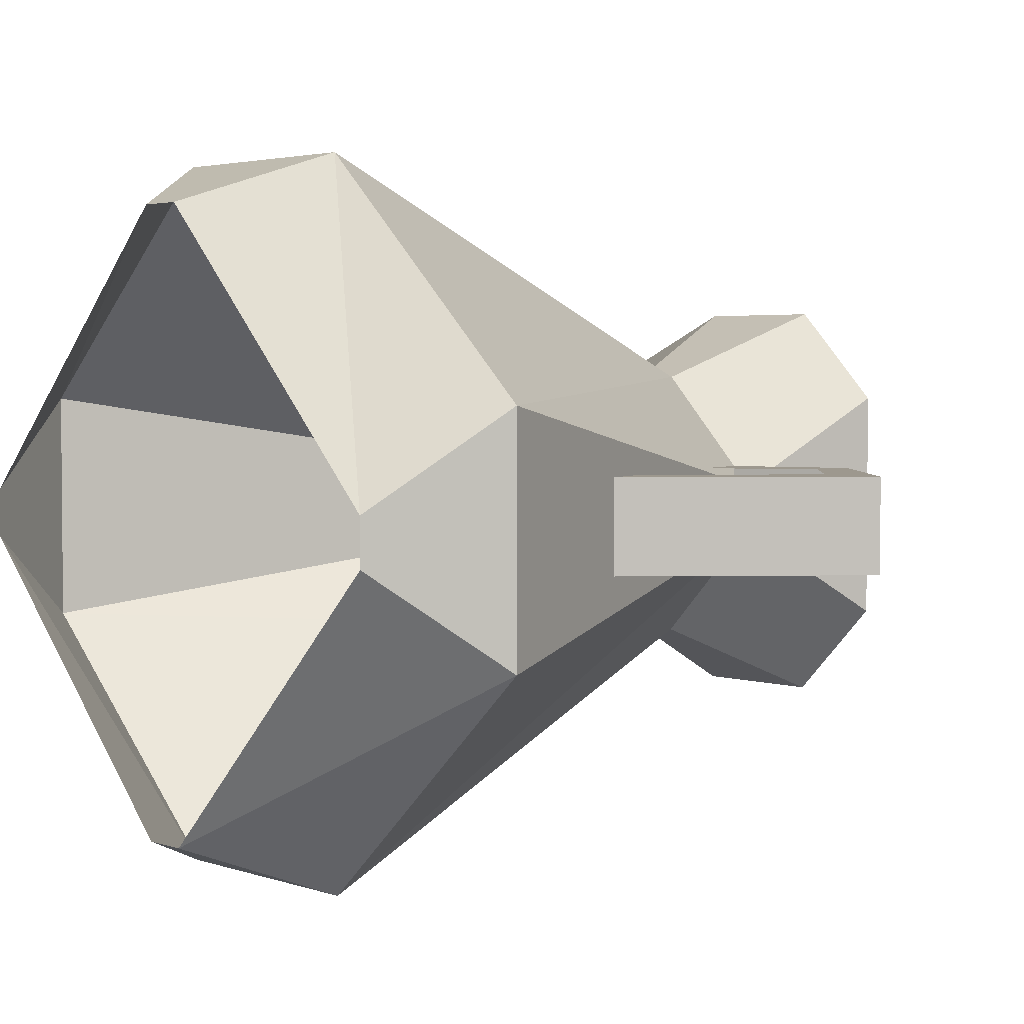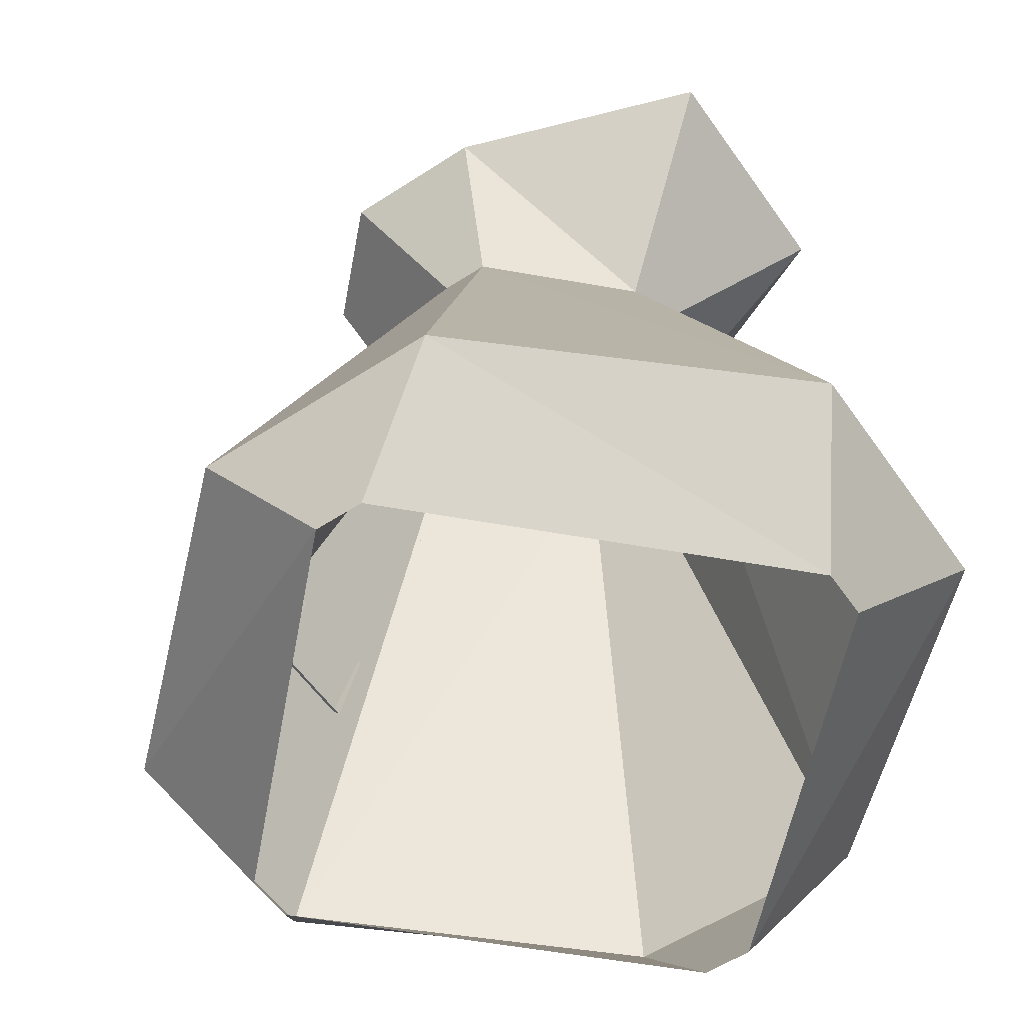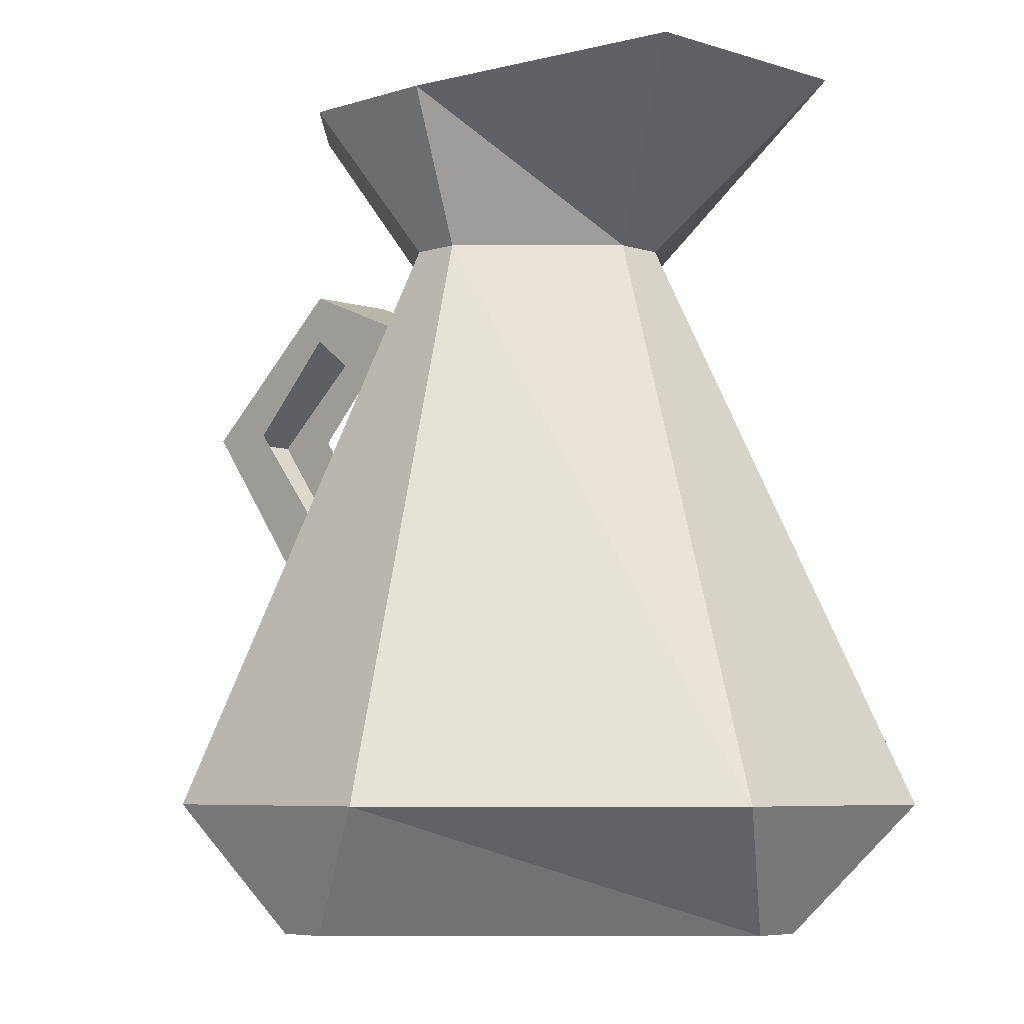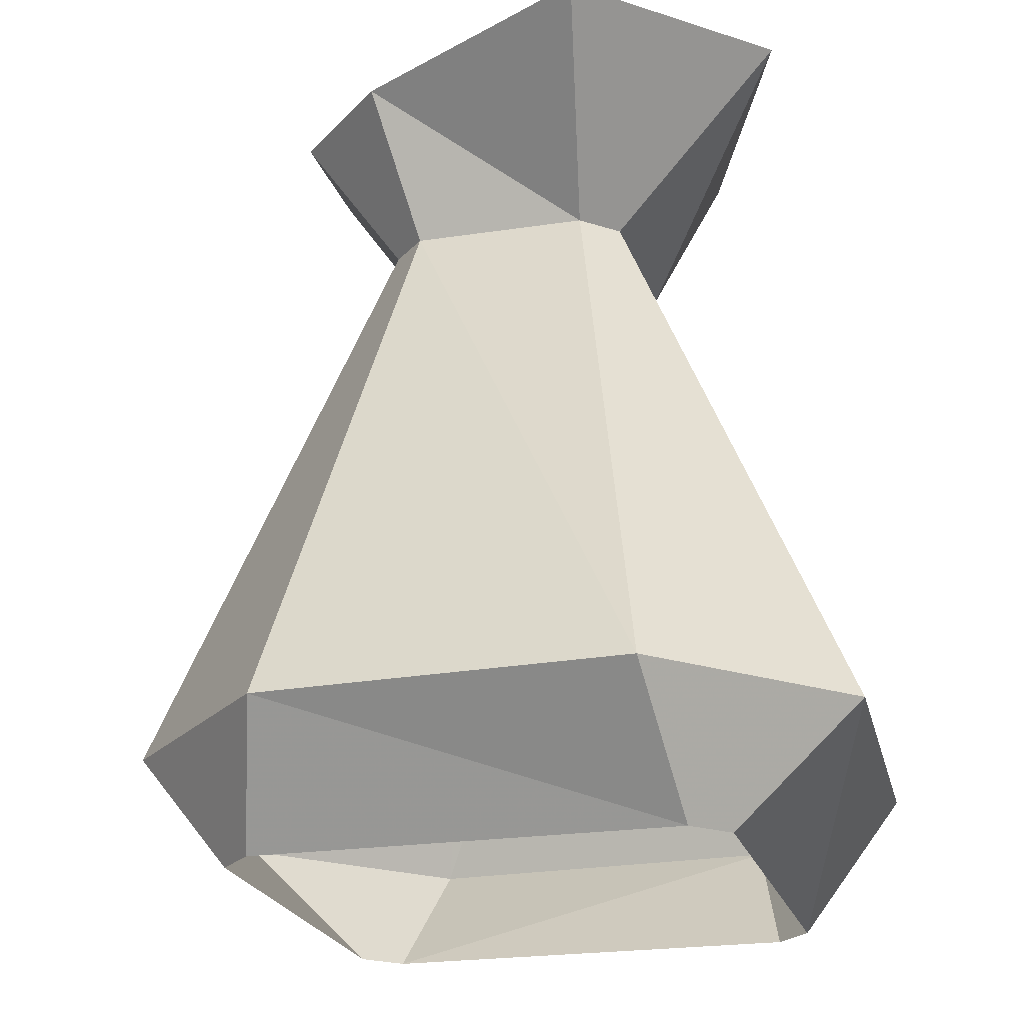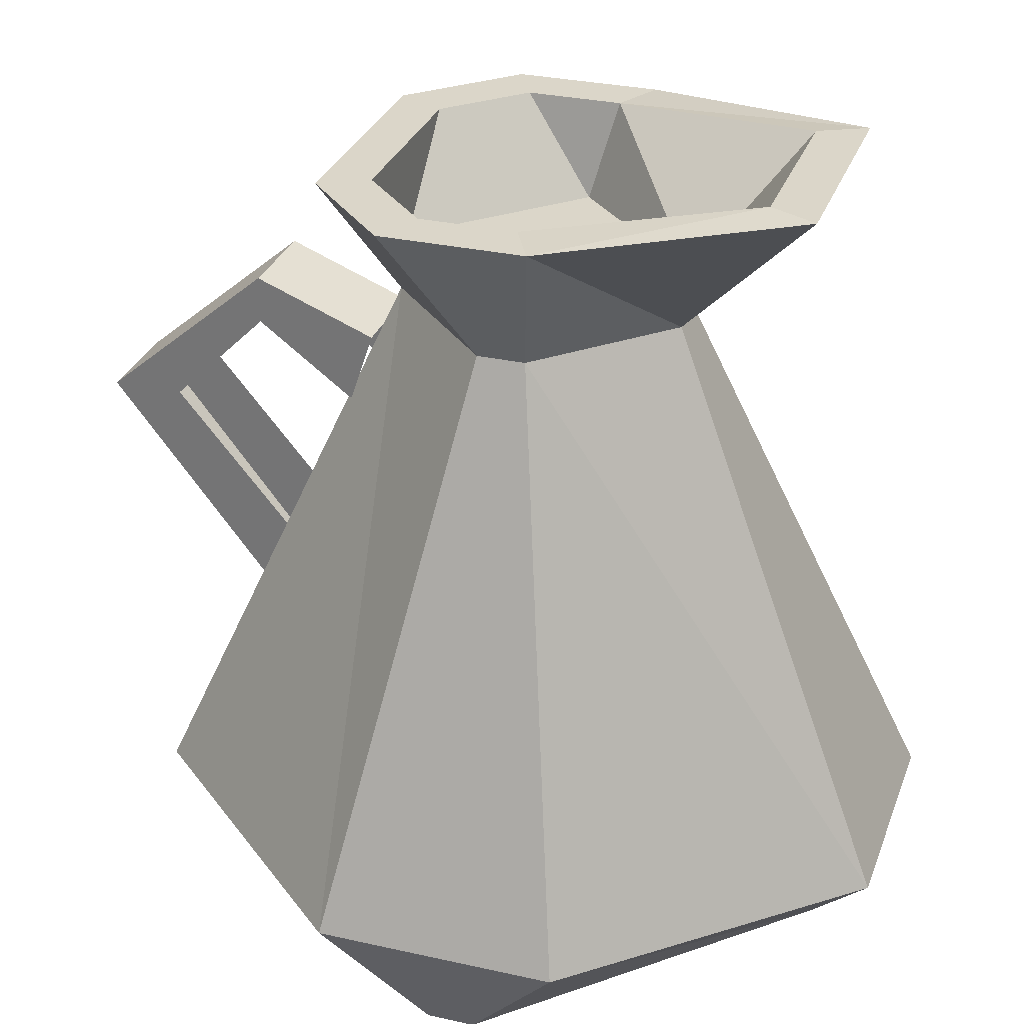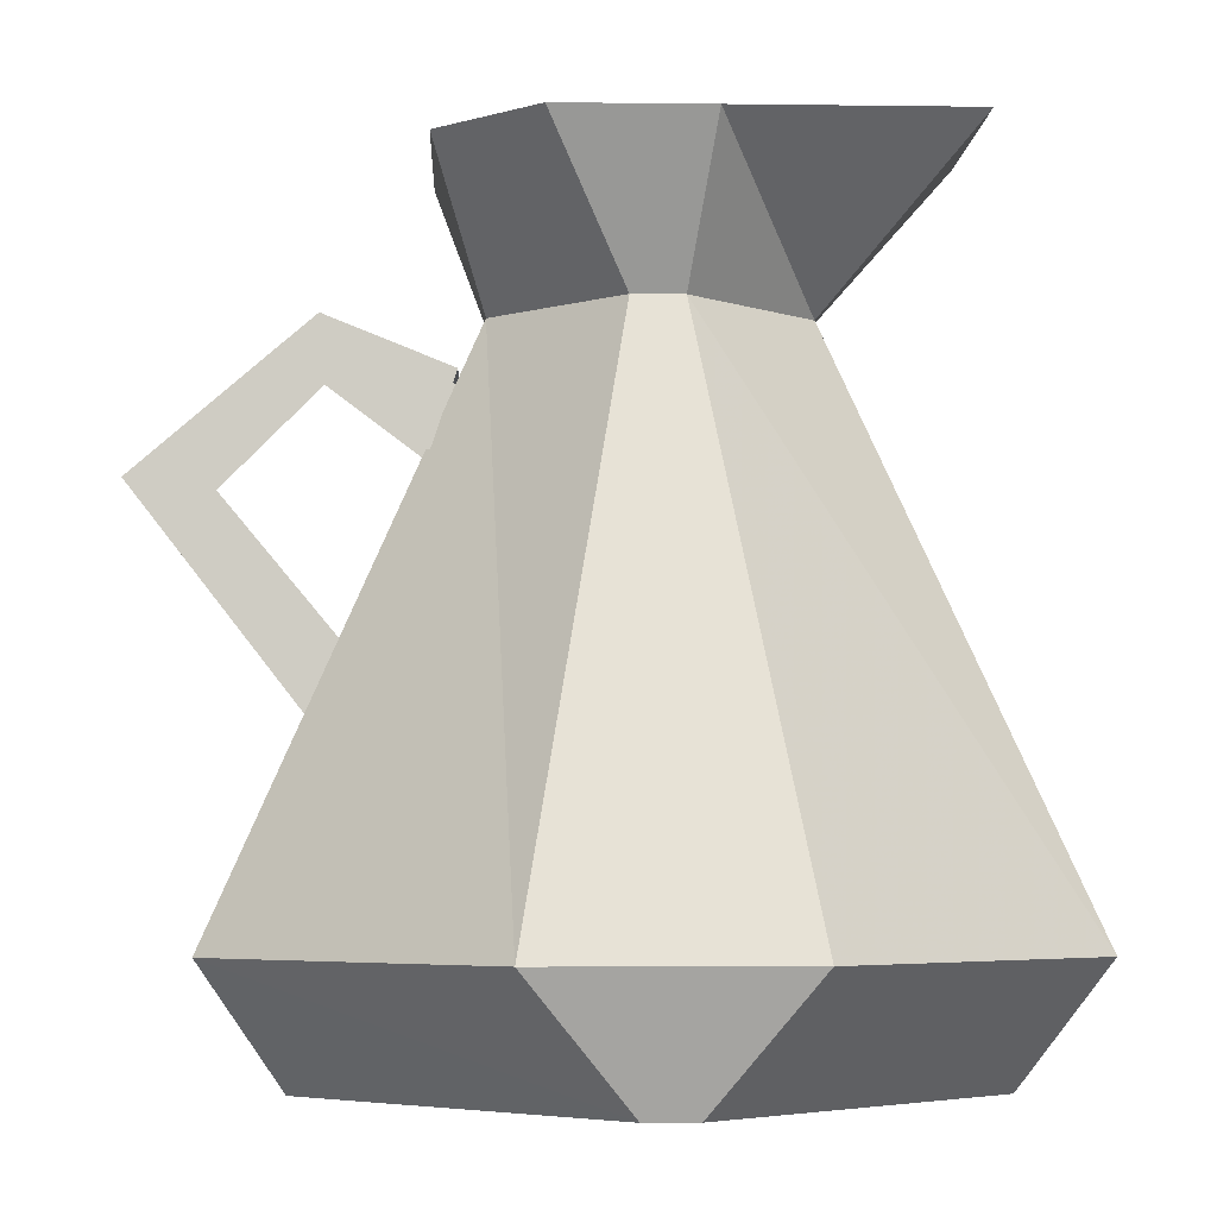
<metadata>
{"format":"obj","ext":"obj","renderer":"f3d","projection":"perspective","resolution":1024,"background":"white","views":[{"elev":3.2,"azim":48.7,"up":"+Z"},{"elev":-56.1,"azim":-145.6,"up":"+Y"},{"elev":-5.8,"azim":-135.0,"up":"+Y"},{"elev":-22.0,"azim":-119.9,"up":"+Y"},{"elev":30.1,"azim":-161.9,"up":"+Y"},{"elev":-4.8,"azim":177.8,"up":"+Y"}]}
</metadata>
<code>
v -0.03906 0.03906 -0.1172
v 0.03906 0.03906 -0.1172
v 0.007812 0.2188 -0.04688
v -0.007812 0.2188 -0.04688
v -0.125 0.03906 -0.03906
v -0.1016 0 -0.007812
v -0.007812 0 -0.1016
v 0.007812 0 -0.1016
v 0.125 0.03906 -0.03906
v 0.04688 0.2188 -0.007812
v 0.0625 0.2656 -0.03906
v 0.03125 0.2656 -0.07031
v -0.01562 0.2656 -0.07031
v -0.04688 0.2188 -0.007812
v -0.125 0.03906 0.03906
v -0.1016 0 0.007812
v 0.125 0.03906 0.03906
v 0.04688 0.2188 0.007812
v 0.0625 0.2656 0.03906
v 0.04688 0.2656 -0.03125
v 0.02344 0.2656 -0.05469
v -0.007812 0.2656 -0.05469
v -0.07812 0.2734 -0.03125
v -0.09375 0.2734 -0.03906
v -0.04688 0.2188 0.007812
v -0.03906 0.03906 0.1172
v -0.007812 0 0.1016
v 0.03906 0.03906 0.1172
v 0.007812 0.2188 0.04688
v 0.03125 0.2656 0.07031
v 0.04688 0.2656 0.03125
v 0.04688 0.2344 0
v 0 0.2344 -0.04688
v -0.04688 0.2344 0
v -0.07812 0.2734 0.03125
v -0.09375 0.2734 0.03906
v -0.007812 0.2188 0.04688
v 0.007812 0 0.1016
v -0.01562 0.2656 0.07031
v 0.02344 0.2656 0.05469
v 0 0.2344 0.04688
v -0.007812 0.2656 0.05469
v 0.1016 0 -0.007812
v 0.1016 0 0.007812
v 0.125 0.1719 -0.01562
v 0.08594 0.125 -0.01562
v 0.09375 0.1016 -0.01562
v 0.1484 0.1719 -0.01562
v 0.09375 0.2031 -0.01562
v 0.09375 0.2188 -0.01562
v 0.0625 0.1797 -0.01562
v 0.05469 0.2031 -0.01562
v 0.09375 0.2188 0.01562
v 0.05469 0.2031 0.01562
v 0.09375 0.2031 0.01562
v 0.0625 0.1797 0.01562
v 0.1484 0.1719 0.01562
v 0.09375 0.1016 0.01562
v 0.08594 0.125 0.01562
v 0.125 0.1719 0.01562
f 1 2 3
f 1 3 4
f 1 4 5
f 1 5 6
f 1 6 7
f 1 7 2
f 2 7 8
f 2 8 9
f 2 9 10
f 2 10 3
f 3 10 11
f 3 11 12
f 3 12 4
f 4 12 13
f 4 13 14
f 4 14 5
f 5 14 15
f 5 15 16
f 5 16 6
f 9 17 18
f 9 18 10
f 10 18 19
f 10 19 11
f 11 19 20
f 11 20 21
f 11 21 12
f 12 21 22
f 12 22 13
f 13 22 23
f 13 23 24
f 13 24 14
f 14 24 25
f 14 25 15
f 15 25 26
f 15 26 27
f 15 27 16
f 17 28 29
f 17 29 18
f 18 29 30
f 18 30 19
f 19 30 31
f 19 31 20
f 20 31 32
f 20 32 32
f 20 32 21
f 21 32 33
f 21 33 22
f 22 33 33
f 22 33 23
f 23 33 34
f 23 34 35
f 23 35 36
f 23 36 24
f 24 36 25
f 25 36 37
f 25 37 26
f 26 37 28
f 26 28 38
f 26 38 27
f 28 37 29
f 29 37 39
f 29 39 30
f 30 39 40
f 30 40 31
f 31 40 41
f 31 41 32
f 32 41 34
f 32 34 33
f 37 36 39
f 39 36 42
f 39 42 40
f 40 42 41
f 40 41 41
f 8 43 9
f 9 43 17
f 17 43 44
f 17 44 28
f 28 44 38
f 36 35 42
f 42 35 34
f 42 34 41
f 45 46 47
f 45 47 48
f 45 48 49
f 49 48 50
f 49 50 51
f 51 50 52
f 52 50 53
f 52 53 54
f 54 53 55
f 54 55 56
f 57 58 59
f 57 59 60
f 57 60 53
f 57 53 50
f 57 50 48
f 57 48 58
f 58 48 47
f 53 60 55
f 35 34 34

</code>
